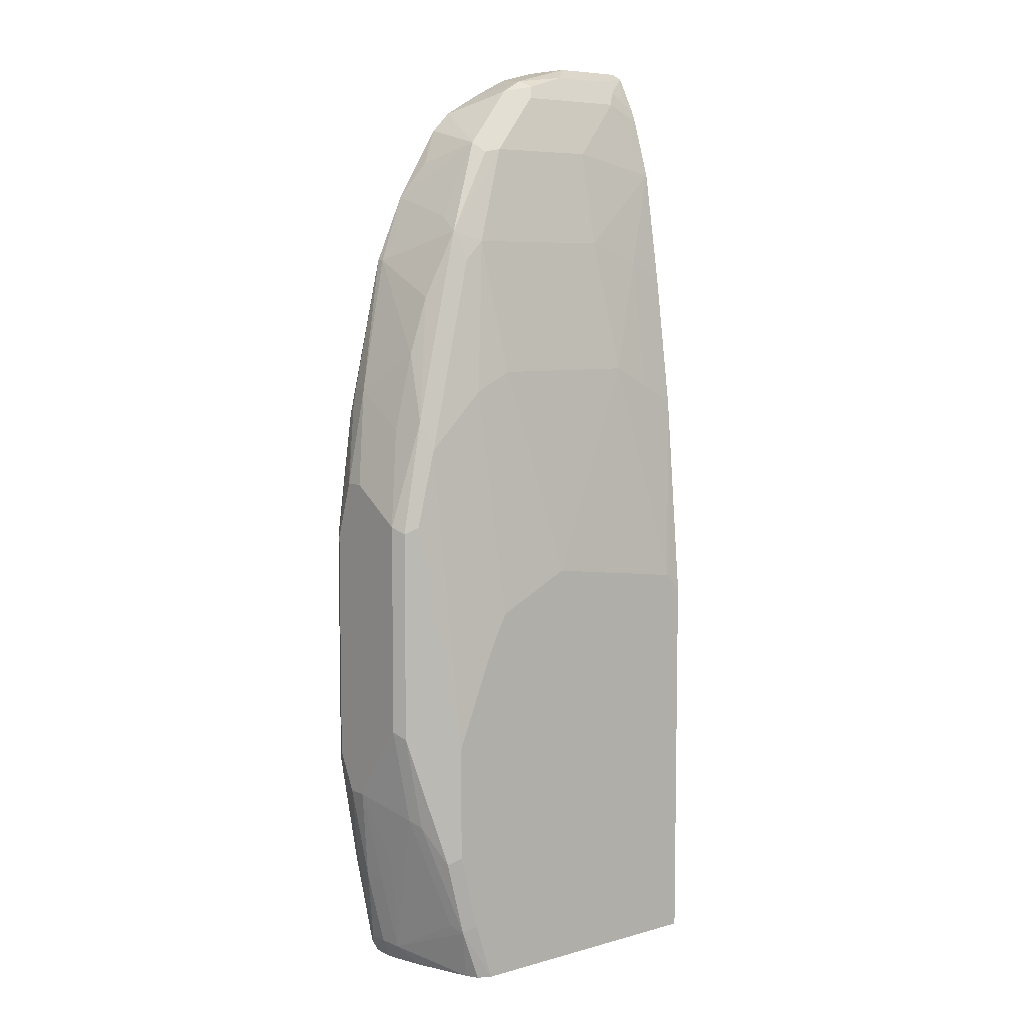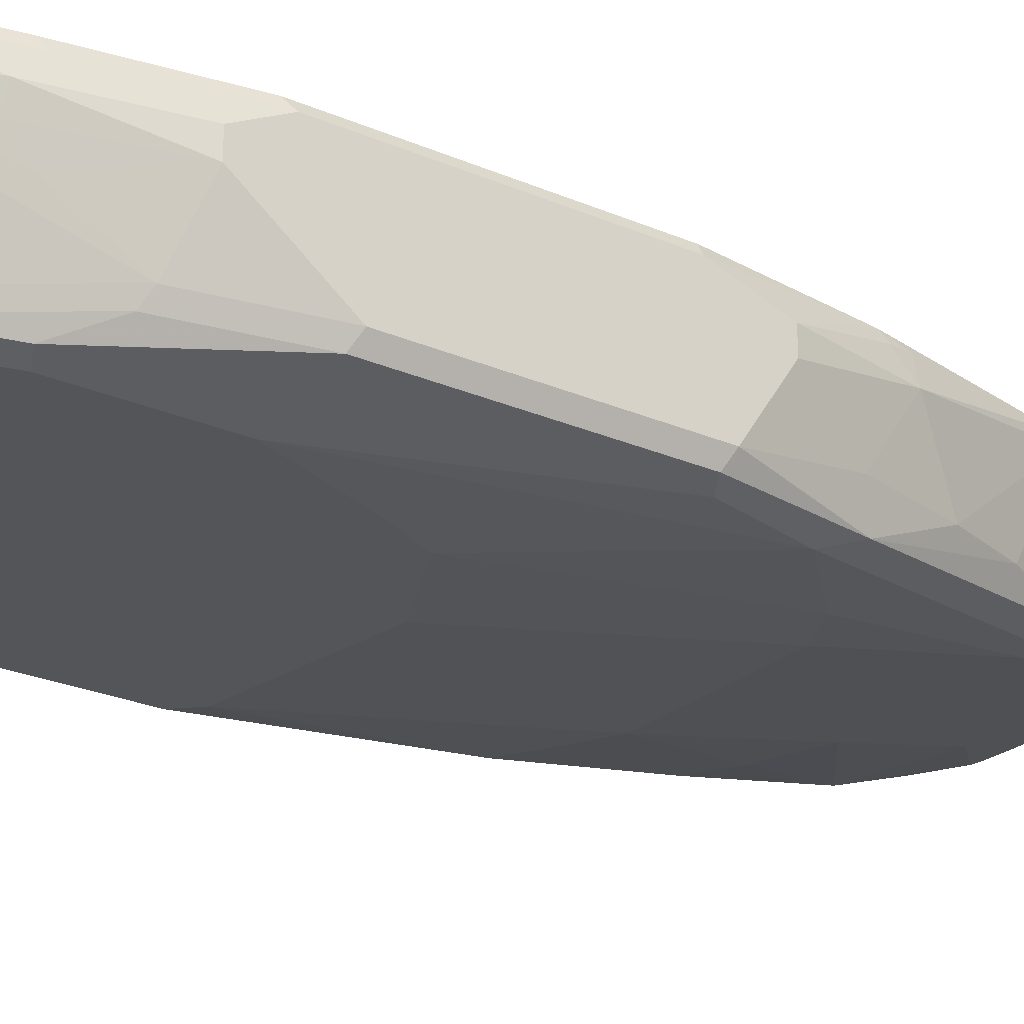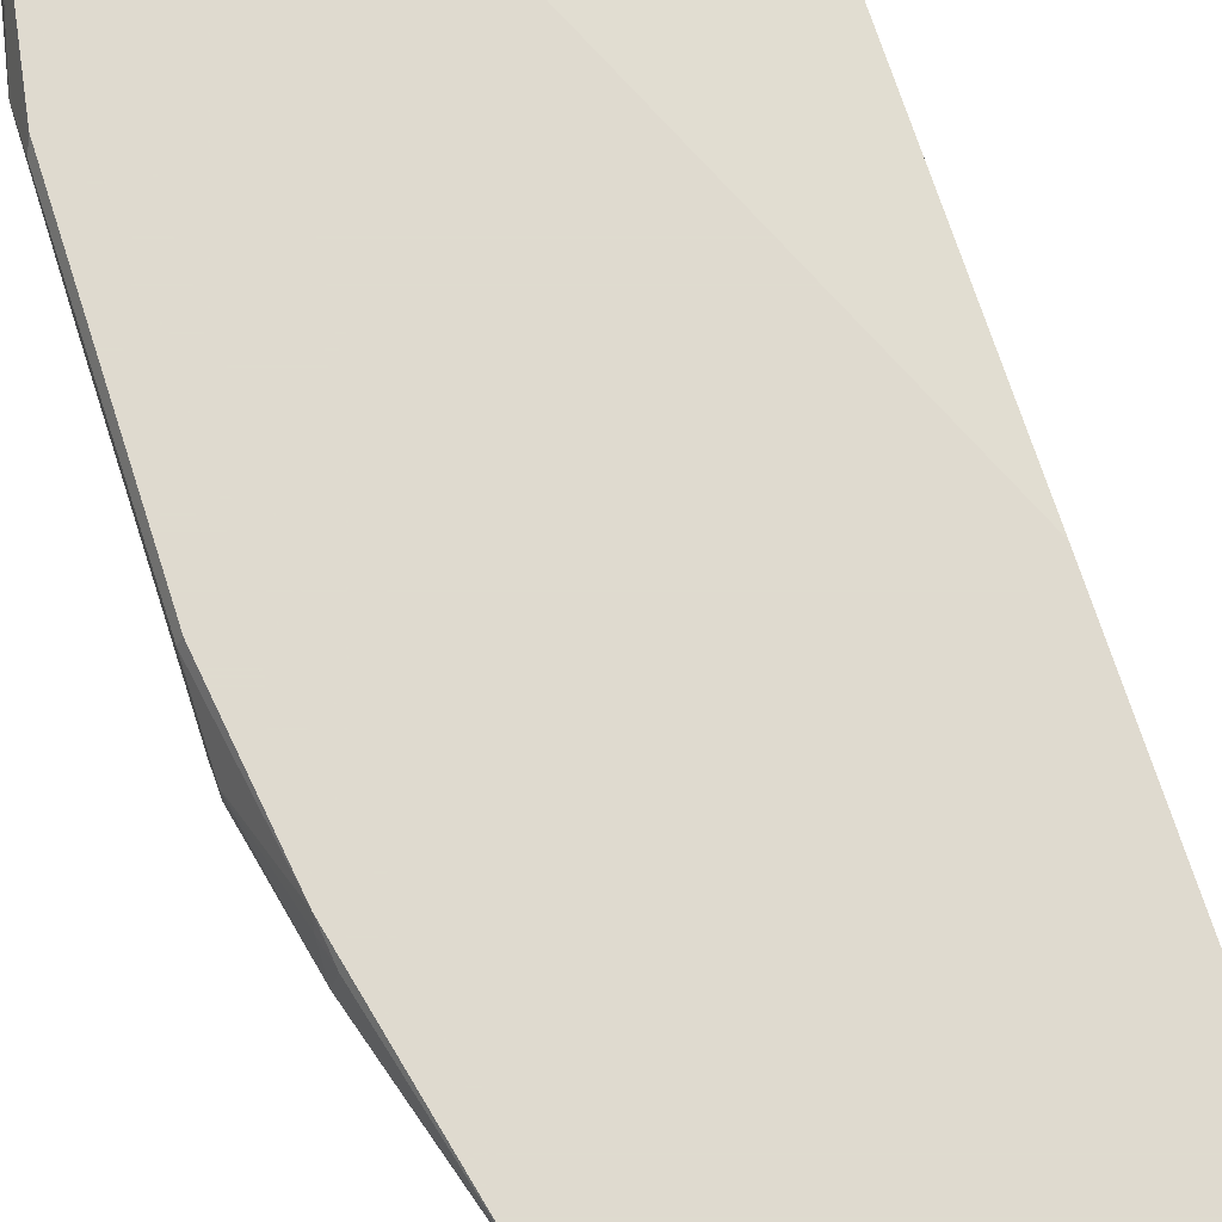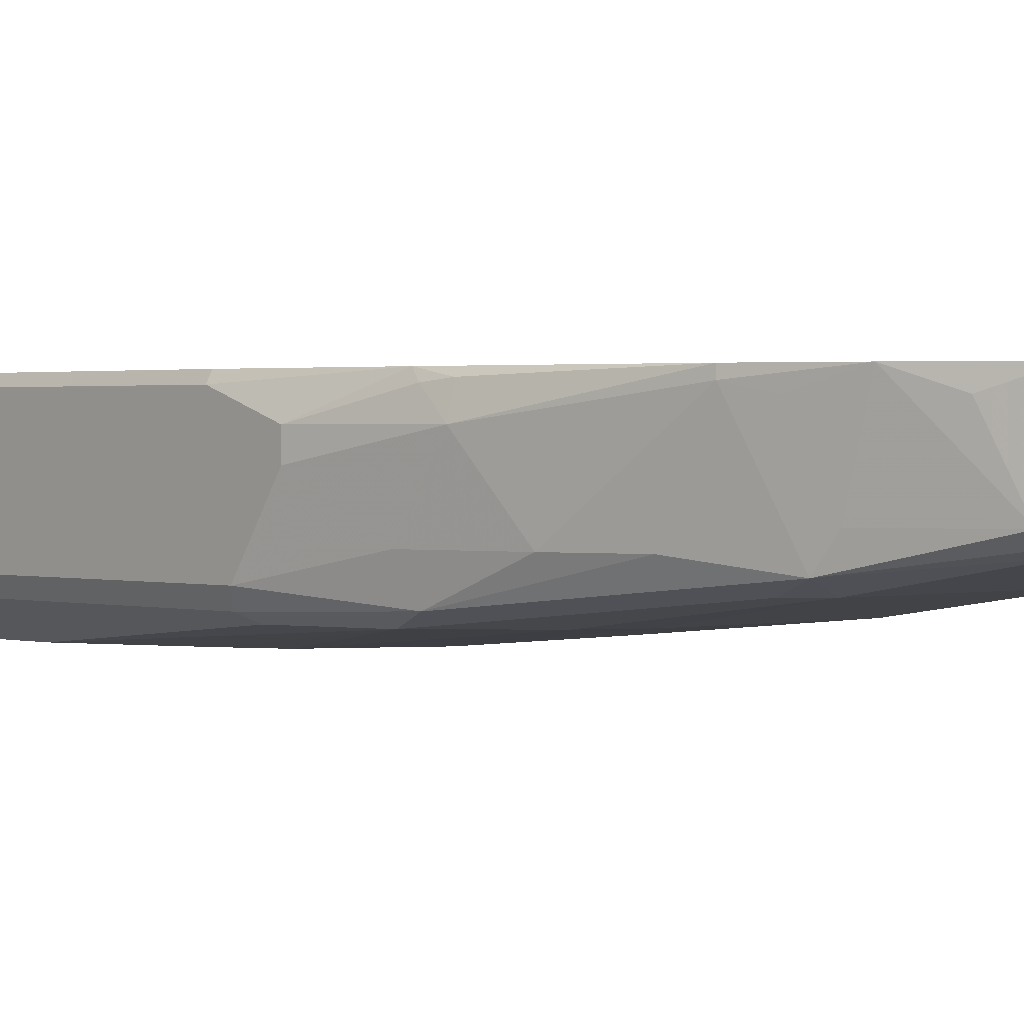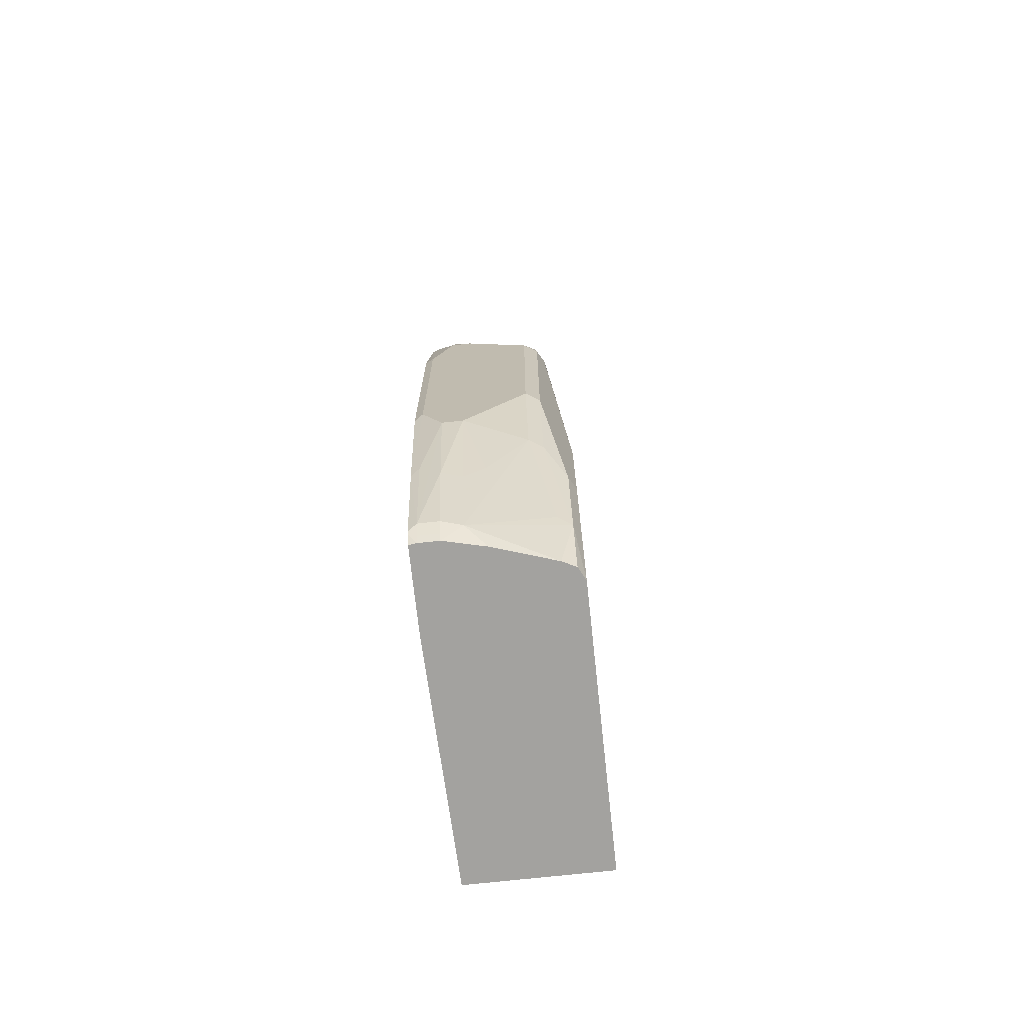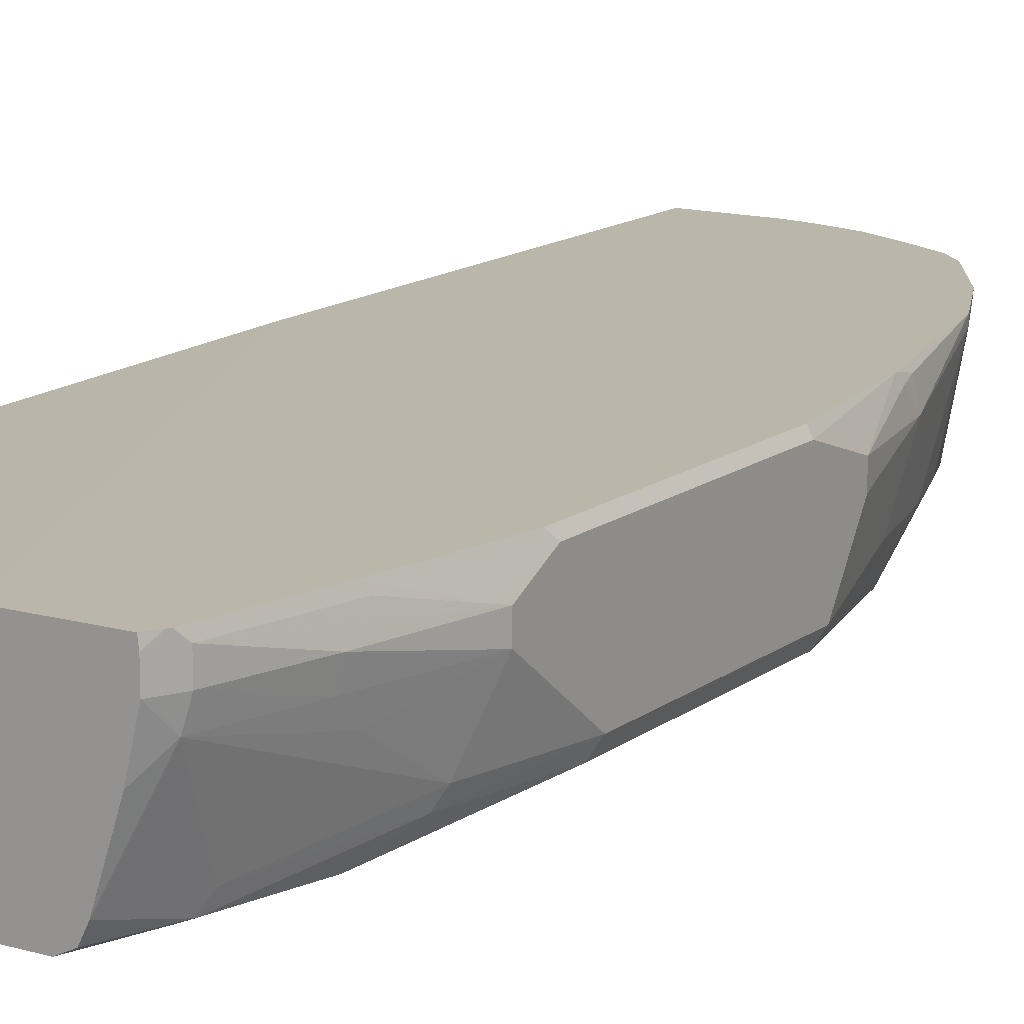
<metadata>
{"format":"obj","ext":"obj","renderer":"f3d","projection":"perspective","resolution":1024,"background":"white","views":[{"elev":6.7,"azim":-38.7,"up":"+Z"},{"elev":-24.4,"azim":-125.9,"up":"+Y"},{"elev":70.6,"azim":-17.7,"up":"+Y"},{"elev":1.2,"azim":-42.1,"up":"+Y"},{"elev":-72.5,"azim":-83.8,"up":"+Z"},{"elev":14.0,"azim":-147.8,"up":"+Y"}]}
</metadata>
<code>
v -0.3104 -0.2276 0.4759
v -0.2897 -0.2069 0.5793
v -0.3104 -0.2069 0.4759
v -0.3104 -0.2897 0.4345
v -0.2845 -0.1837 0.5793
v -0.2897 -0.1862 0.5586
v -0.2897 -0.269 0.5379
v -0.269 -0.269 0.6207
v -0.2483 -0.1862 0.7242
v -0.2483 -0.1781 0.7242
v -0.2879 -0.1781 0.5514
v -0.3104 -0.1862 0.4139
v -0.3035 -0.3035 0.4277
v -0.2793 -0.3 0.5483
v -0.3104 -0.2897 0.2069
v -0.2483 -0.269 0.6828
v -0.2173 -0.2793 0.7552
v -0.2138 -0.2552 0.7725
v -0.2345 -0.1931 0.7518
v -0.2168 -0.1781 0.7962
v -0.3063 -0.1781 0.4139
v -0.3104 -0.1862 0.1656
v -0.2897 -0.3104 0.4345
v -0.269 -0.3104 0.5172
v -0.3035 -0.3035 0.2001
v -0.2621 -0.3242 0.1794
v -0.2483 -0.3311 0.1863
v -0.3104 -0.2276 0.1242
v -0.2897 -0.2897 0.1035
v -0.2828 -0.3035 0.09662
v -0.2069 -0.2897 0.7242
v -0.2035 -0.2862 0.7414
v -0.1862 -0.2897 0.7449
v -0.1448 -0.269 0.8483
v -0.1621 -0.2655 0.8449
v -0.1724 -0.2552 0.8552
v -0.1931 -0.1931 0.8345
v -0.1696 -0.1781 0.8731
v -0.3063 -0.1781 0.1575
v -0.2856 -0.1781 0.03325
v -0.3104 -0.2069 0.1242
v -0.2483 -0.3104 0.5379
v -0.2069 -0.3311 0.2897
v -0.1862 -0.3311 0.3312
v -0.2621 -0.3242 0.05525
v -0.2483 -0.3311 0.06215
v -0.2897 -0.2069 0.02077
v -0.2845 -0.2276 0.01814
v -0.2845 -0.2483 0.03882
v -0.2638 -0.2276 -0.06461
v -0.2483 -0.3104 -0.0206
v -0.2414 -0.3242 -0.02749
v -0.2069 -0.3104 0.5793
v -0.1655 -0.3104 0.6
v -0.02072 -0.2897 0.7449
v -0.02072 -0.269 0.8483
v -0.08281 -0.2483 0.9104
v -0.1483 -0.2518 0.8724
v -0.1104 -0.2345 0.9173
v -0.1489 -0.1781 0.8937
v -0.2649 -0.1781 -0.07018
v -0.269 -0.1862 -0.06207
v -0.2897 -0.1862 0.04146
v -0.1035 -0.3311 0.3725
v -0.2276 -0.3311 -0.0206
v -0.269 -0.2069 -0.06207
v -0.2621 -0.2069 -0.07586
v -0.258 -0.2069 -0.08407
v -0.248 -0.2483 -0.08407
v -0.2276 -0.3104 -0.08407
v -0.2263 -0.313 -0.08407
v -0.2207 -0.3242 -0.08407
v -0.2069 -0.3311 -0.08407
v -6.3e-07 -0.3104 0.6
v 0.04136 -0.2897 0.7242
v 0.08017 -0.269 0.8276
v 0.04136 -0.2483 0.9104
v -0.07589 -0.2414 0.9242
v -0.09313 -0.238 0.9207
v -0.08281 -0.2276 0.9311
v -0.09657 -0.2207 0.9242
v -0.1093 -0.1781 0.9162
v -0.2634 -0.1781 -0.07312
v -0.2621 -0.1862 -0.07586
v 0.06205 -0.3311 0.3519
v -0.258 -0.1862 -0.08407
v 0.08017 -0.3311 -0.08407
v 0.04136 -0.3104 0.5793
v 0.08017 -0.2897 0.7035
v 0.08017 -0.2476 0.8927
v 0.04824 -0.2414 0.9242
v -0.0276 -0.2345 0.938
v -0.06786 -0.1781 0.9368
v -6.3e-07 -0.2069 0.9518
v -0.03513 -0.1781 0.9456
v -0.257 -0.1781 -0.08407
v 0.08017 -0.3104 0.5586
v 0.08017 -0.3311 0.3337
v 0.08017 -0.1862 -0.08407
v 0.08017 -0.2421 0.9061
v 0.06724 -0.238 0.9207
v 0.08017 -0.2207 0.9448
v 0.03448 -0.2345 0.938
v 0.08017 -0.2069 0.9518
v -6.3e-07 -0.1781 0.9518
v -0.0182 -0.1781 0.9493
v -0.1715 -0.1781 -0.08407
v -0.1611 -0.1781 -0.06643
v 0.08017 -0.1781 0.4899
v 0.08017 -0.2095 0.9505
v 0.08017 -0.1781 0.9518
f 57 91 103
f 52 70 71
f 52 72 73
f 54 64 74
f 55 74 75
f 55 75 76
f 55 76 56
f 56 76 77
f 57 77 91
f 52 71 72
f 52 73 65
f 59 79 80
f 57 92 78
f 57 78 79
f 57 79 58
f 58 79 59
f 59 80 81
f 59 81 82
f 59 82 60
f 61 83 62
f 62 83 84
f 50 52 51
f 62 67 66
f 57 103 92
f 62 84 67
f 42 44 53
f 50 69 70
f 64 85 74
f 34 57 58
f 34 58 35
f 35 58 36
f 36 58 59
f 36 59 60
f 36 60 38
f 36 38 37
f 40 61 62
f 40 62 63
f 40 63 41
f 50 70 52
f 41 63 62
f 44 64 54
f 44 54 53
f 45 52 65
f 45 65 46
f 47 62 66
f 47 66 48
f 48 66 50
f 48 50 49
f 50 66 67
f 50 67 68
f 50 68 69
f 41 62 47
f 67 84 86
f 78 92 80
f 68 86 96
f 80 93 81
f 80 92 94
f 80 94 95
f 80 95 93
f 81 93 82
f 83 96 86
f 83 86 84
f 85 97 88
f 85 98 97
f 90 100 91
f 91 100 101
f 78 80 79
f 91 101 102
f 92 103 104
f 92 104 94
f 94 104 111
f 94 111 105
f 94 105 106
f 94 106 95
f 99 107 108
f 99 108 109
f 100 102 101
f 102 110 103
f 34 77 57
f 91 102 103
f 67 86 68
f 77 90 91
f 76 102 100
f 68 96 107
f 68 107 99
f 68 99 87
f 68 87 73
f 68 73 72
f 68 72 71
f 68 71 70
f 68 70 69
f 74 85 88
f 74 88 75
f 75 88 97
f 76 100 90
f 75 97 89
f 76 90 77
f 76 89 97
f 76 97 98
f 76 98 87
f 76 87 99
f 76 99 109
f 76 109 111
f 76 111 104
f 76 104 110
f 103 110 104
f 76 110 102
f 75 89 76
f 34 56 77
f 9 19 20
f 33 55 56
f 9 18 19
f 9 20 10
f 10 20 38
f 10 38 60
f 10 60 82
f 10 82 93
f 10 93 95
f 10 95 106
f 10 106 105
f 10 105 111
f 10 111 109
f 10 109 108
f 10 108 107
f 10 107 96
f 10 96 83
f 10 83 61
f 10 61 40
f 10 40 39
f 10 39 21
f 10 21 11
f 11 21 12
f 12 21 39
f 12 39 22
f 9 17 18
f 9 16 17
f 8 14 16
f 8 16 9
f 33 56 34
f 1 2 3
f 1 3 12
f 1 12 22
f 1 22 41
f 1 28 15
f 1 15 4
f 1 4 7
f 1 7 2
f 2 5 6
f 2 6 3
f 13 23 24
f 2 7 8
f 2 9 10
f 2 10 5
f 3 6 11
f 3 11 12
f 4 13 14
f 4 14 8
f 4 8 7
f 4 15 25
f 4 25 13
f 5 11 6
f 5 10 11
f 2 8 9
f 13 24 14
f 1 41 28
f 13 45 26
f 26 46 27
f 27 46 65
f 27 65 73
f 27 73 87
f 27 87 98
f 27 98 85
f 27 85 64
f 27 64 44
f 27 44 43
f 28 41 47
f 28 47 48
f 28 48 49
f 28 49 29
f 29 49 50
f 29 50 51
f 29 51 30
f 30 51 52
f 30 52 45
f 33 74 55
f 31 33 32
f 33 53 54
f 33 54 74
f 13 25 45
f 26 45 46
f 25 30 45
f 33 42 53
f 24 43 44
f 24 44 42
f 13 27 23
f 14 31 17
f 14 17 16
f 15 28 29
f 15 29 30
f 15 30 25
f 17 31 32
f 17 32 33
f 17 33 34
f 17 34 35
f 14 24 31
f 17 36 18
f 24 27 43
f 17 35 36
f 24 33 31
f 24 42 33
f 23 27 24
f 13 26 27
f 22 39 40
f 20 37 38
f 20 36 37
f 18 20 19
f 22 40 41
f 18 36 20

</code>
